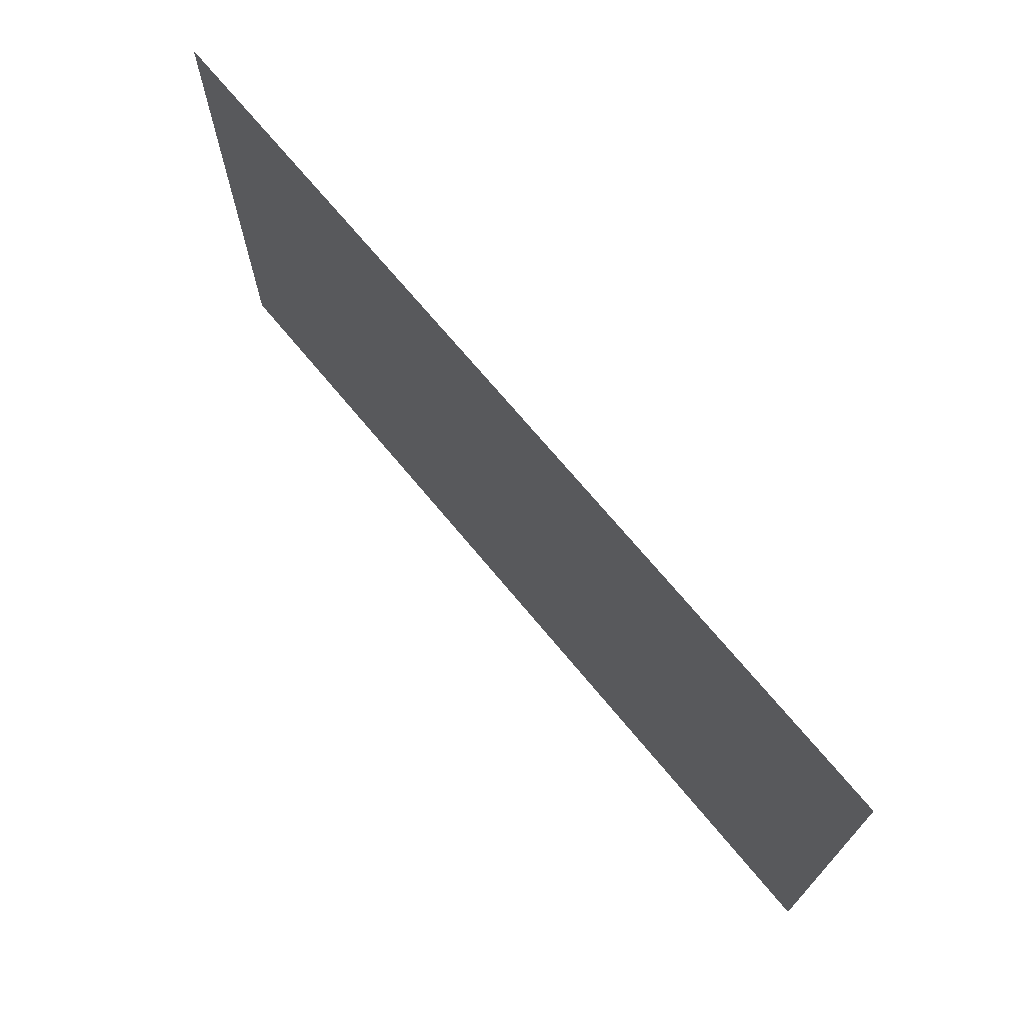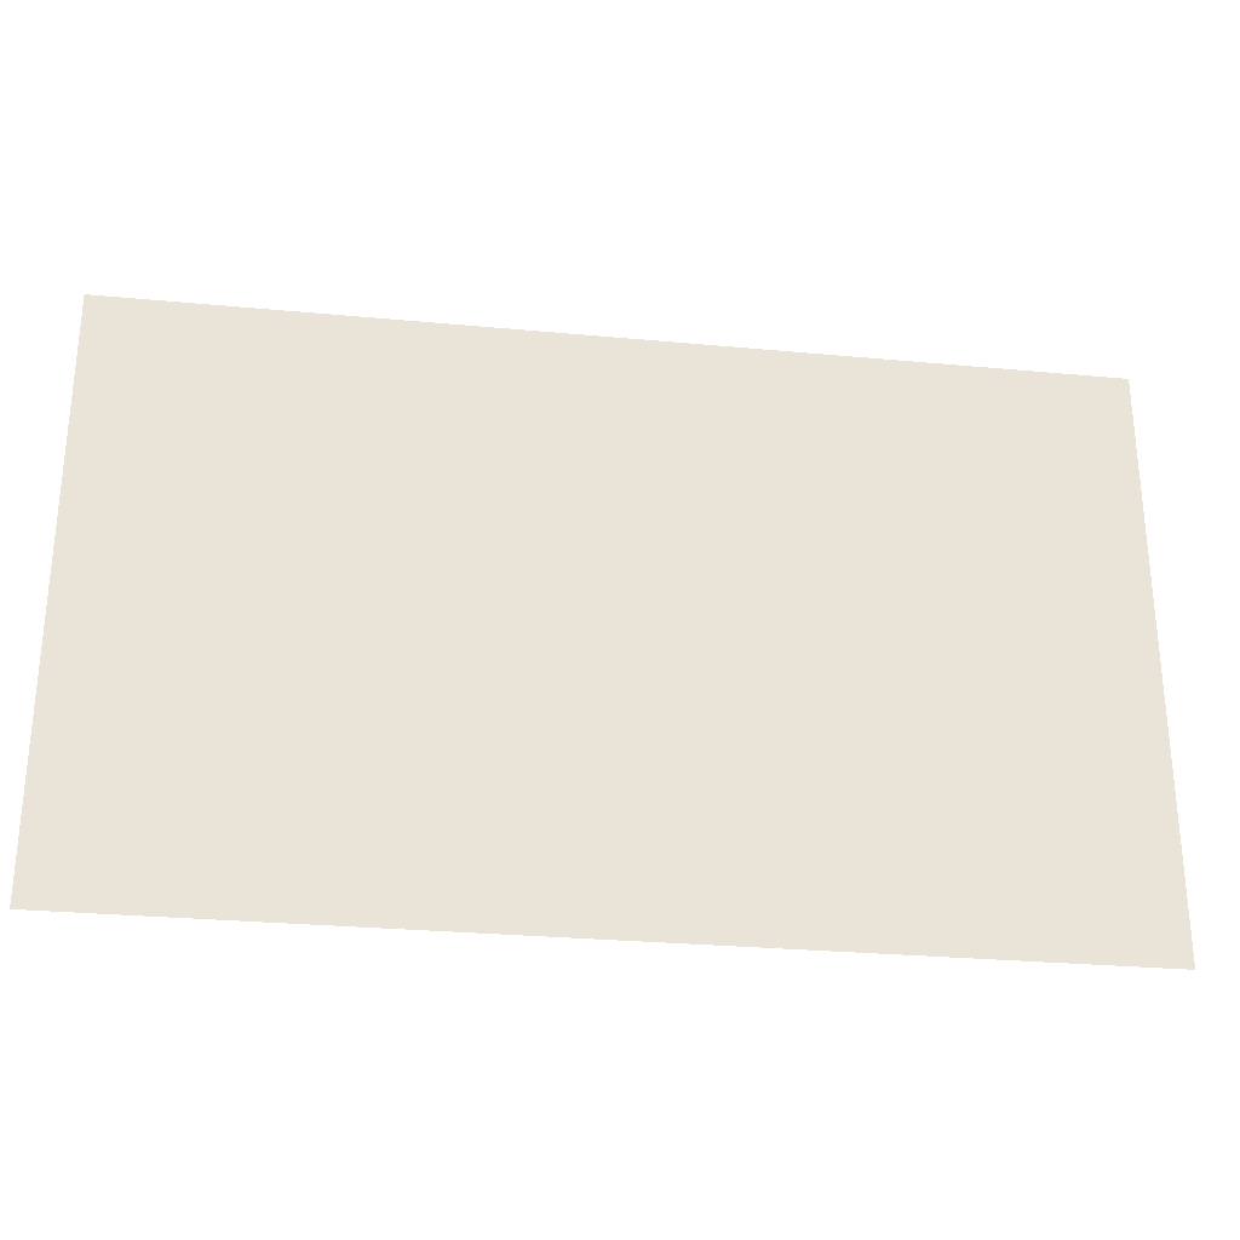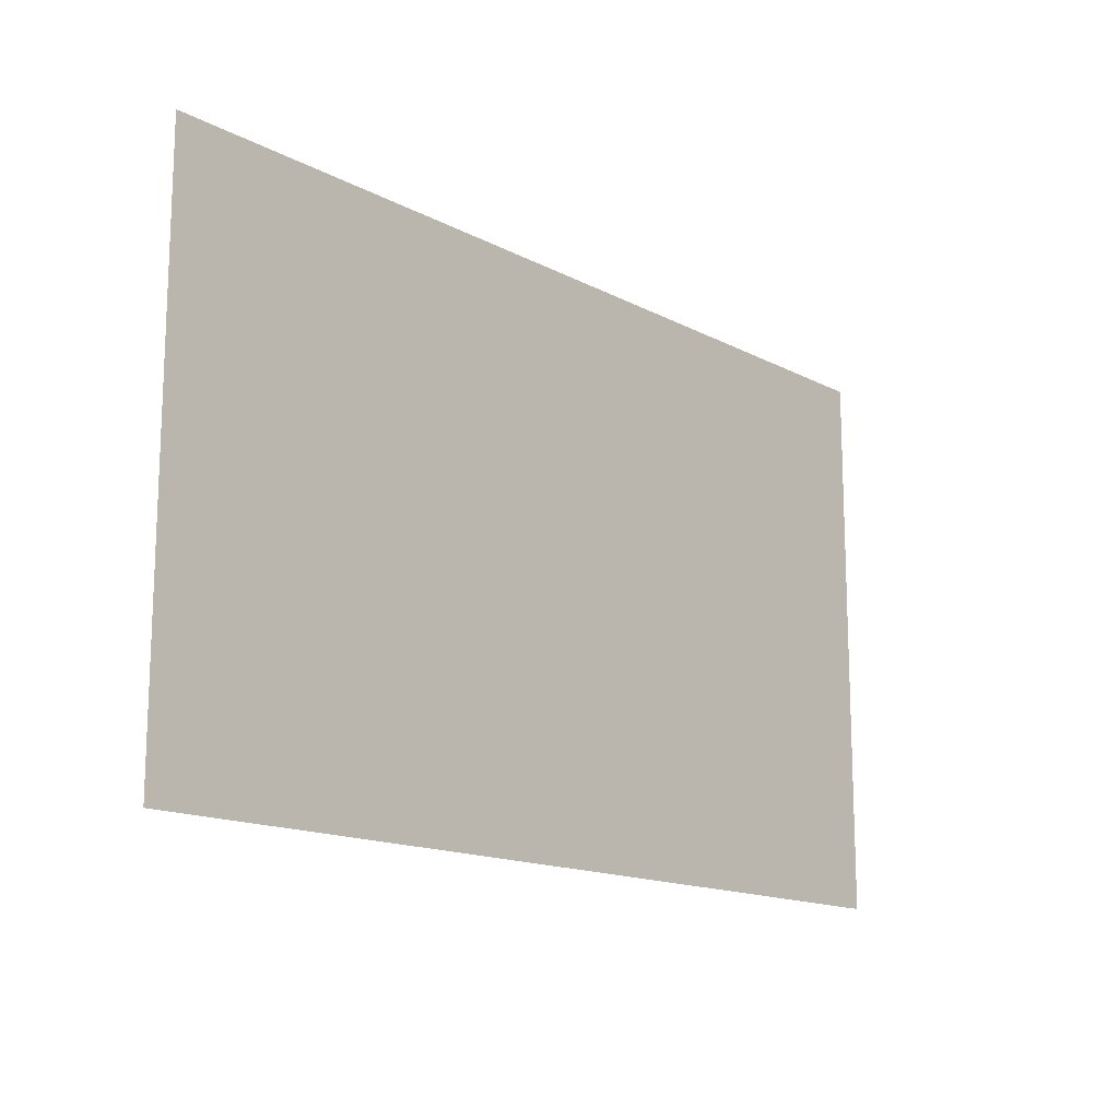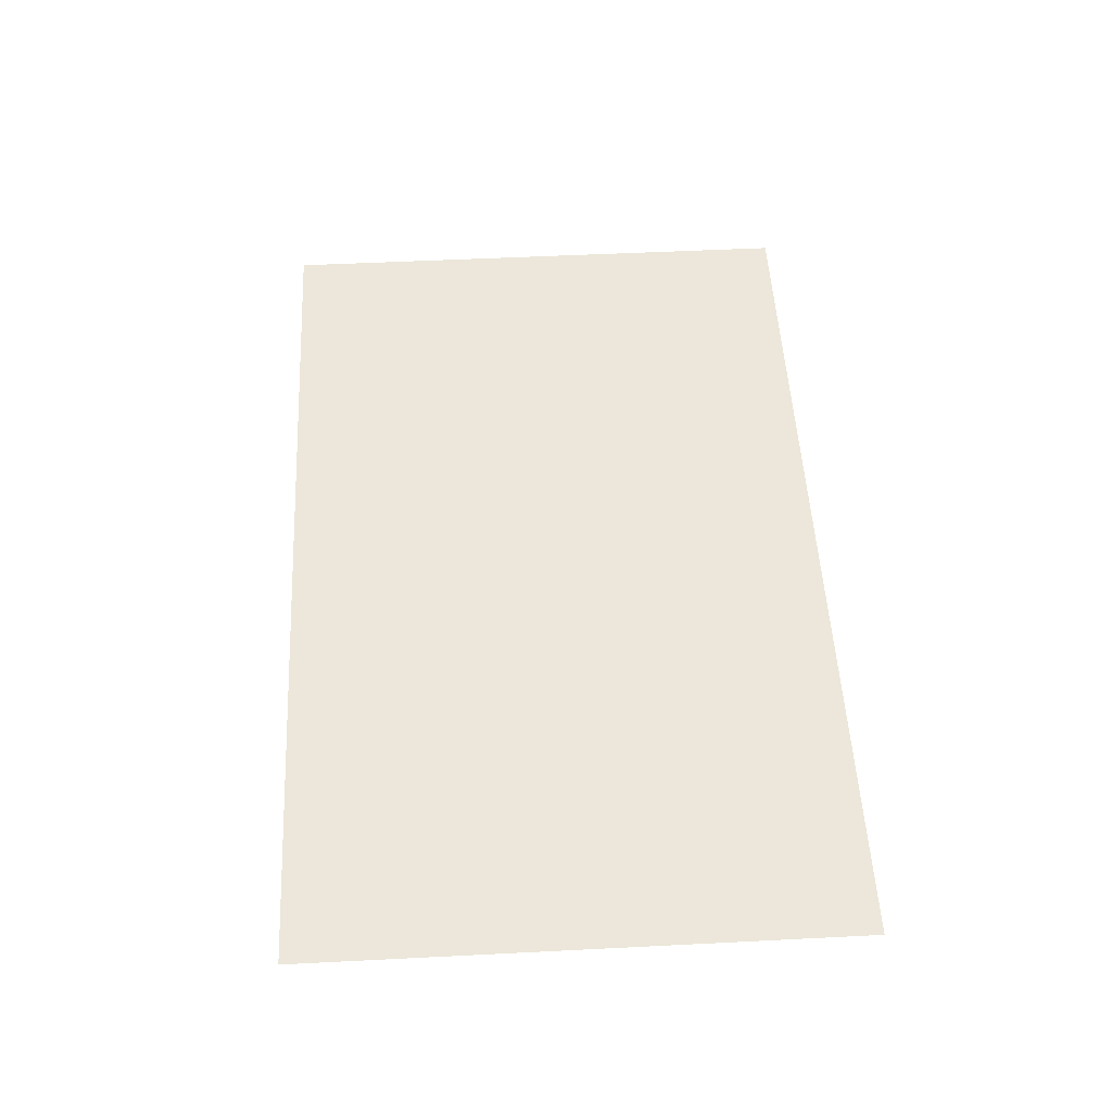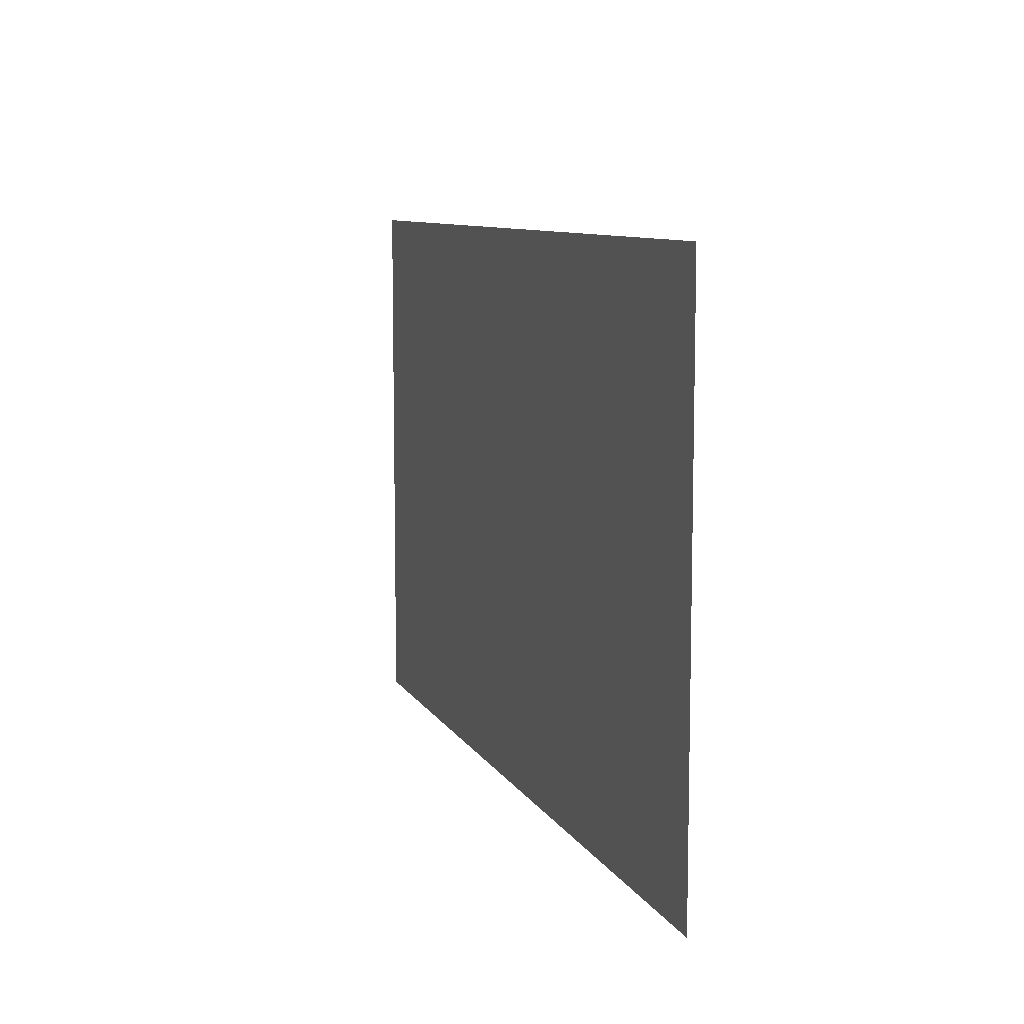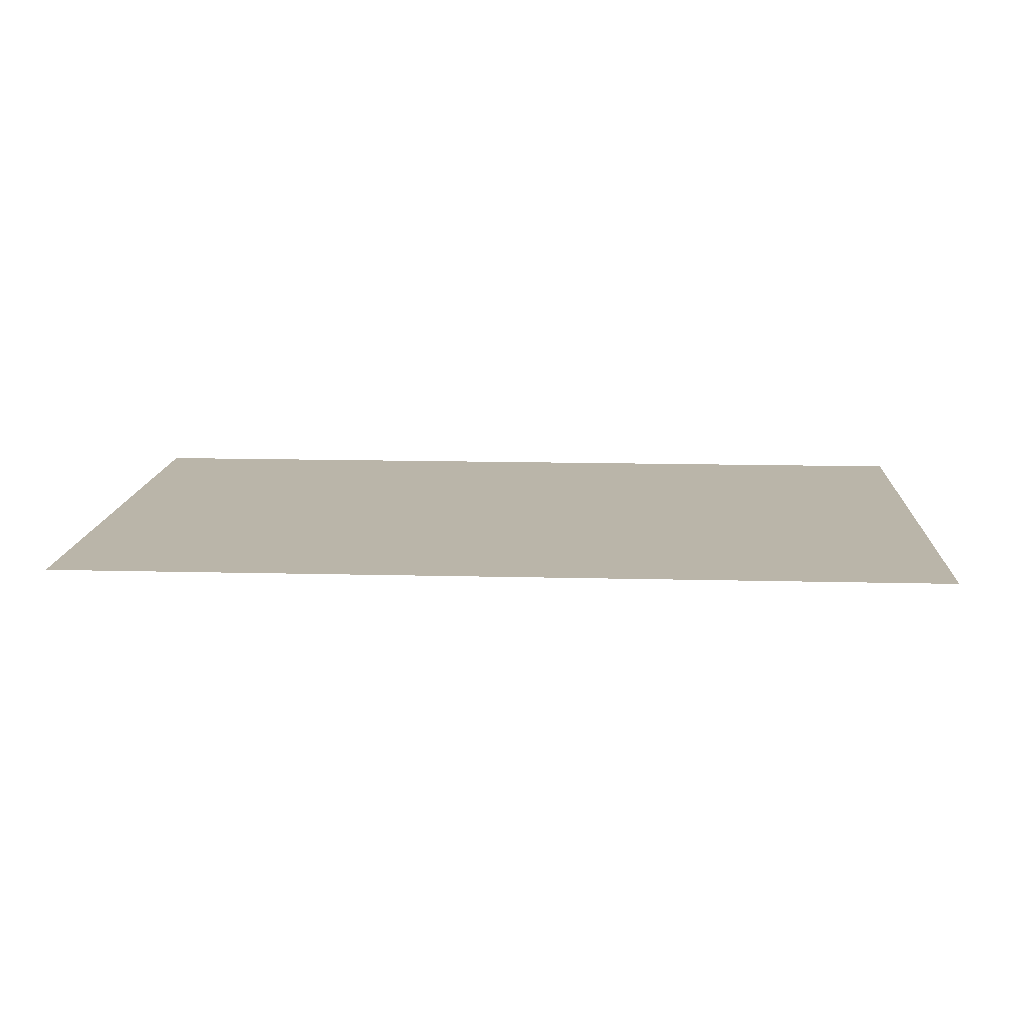
<metadata>
{"format":"obj","ext":"obj","renderer":"f3d","projection":"perspective","resolution":1024,"background":"white","views":[{"elev":70.9,"azim":50.3,"up":"+Z"},{"elev":-28.1,"azim":-8.1,"up":"+Z"},{"elev":-14.8,"azim":131.5,"up":"+Z"},{"elev":52.0,"azim":-93.1,"up":"+Y"},{"elev":9.0,"azim":-107.9,"up":"+Z"},{"elev":13.5,"azim":-176.7,"up":"+Y"}]}
</metadata>
<code>
g Home_Plane05
v 5.178 -0 3.143
v 5.178 0 -3.143
v -5.178 0 -3.143
v -5.178 -0 3.143
f 1 2 3
f 1 3 4

</code>
